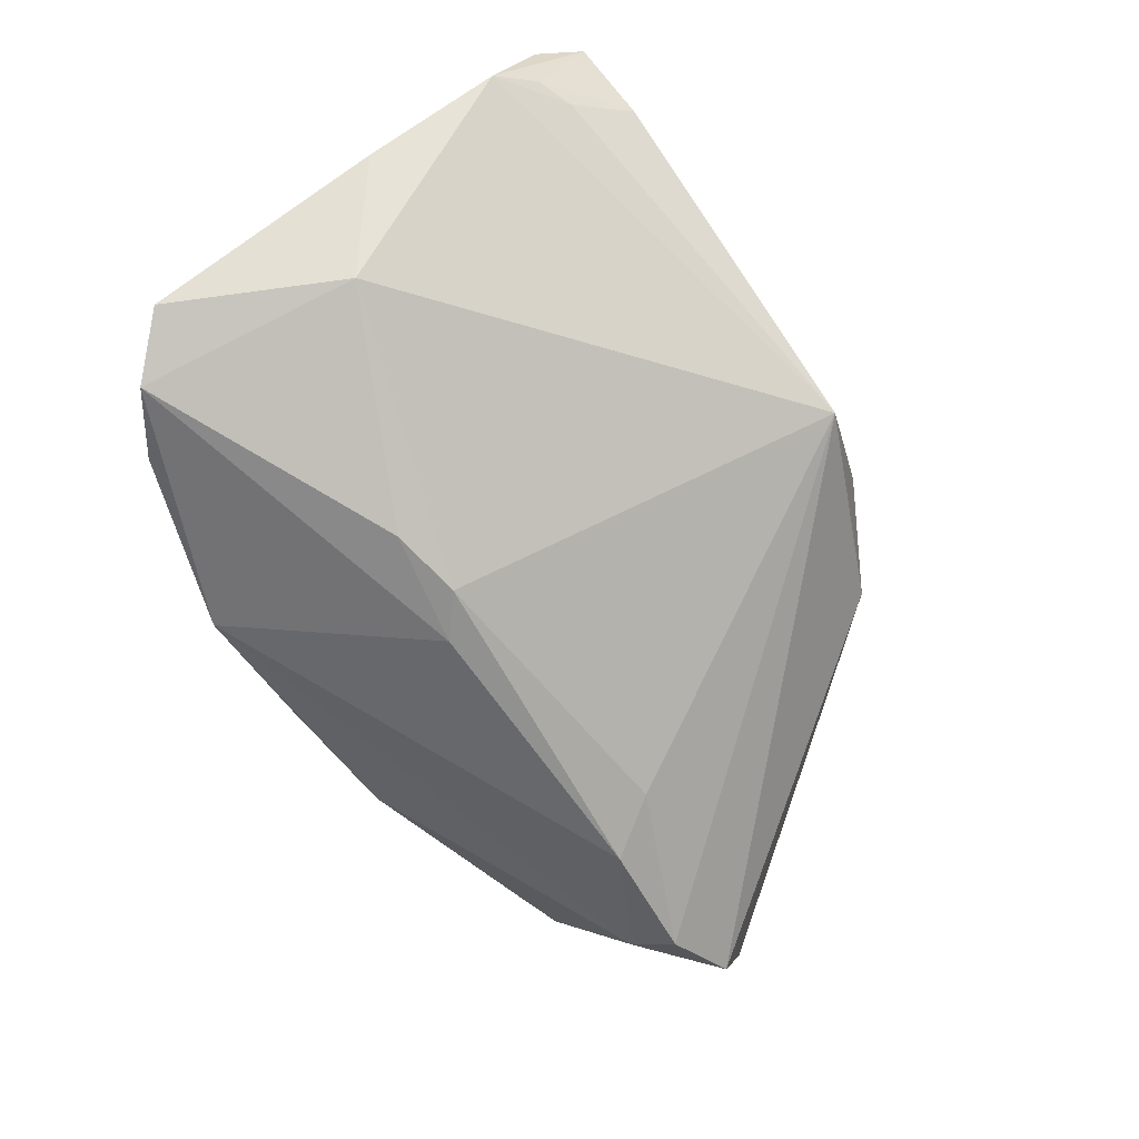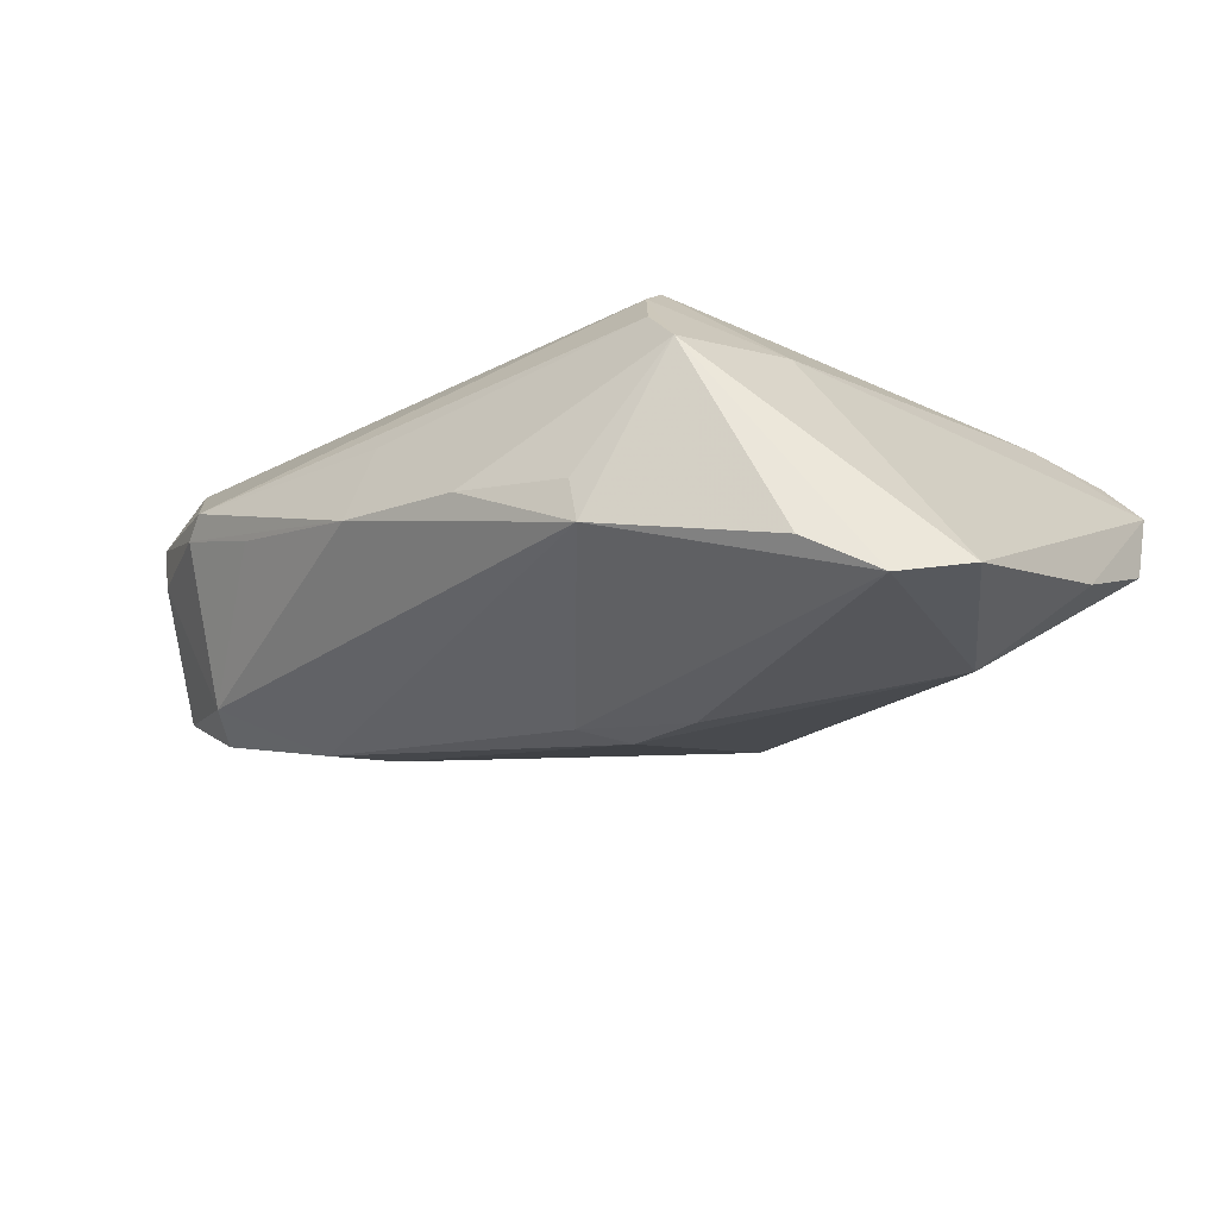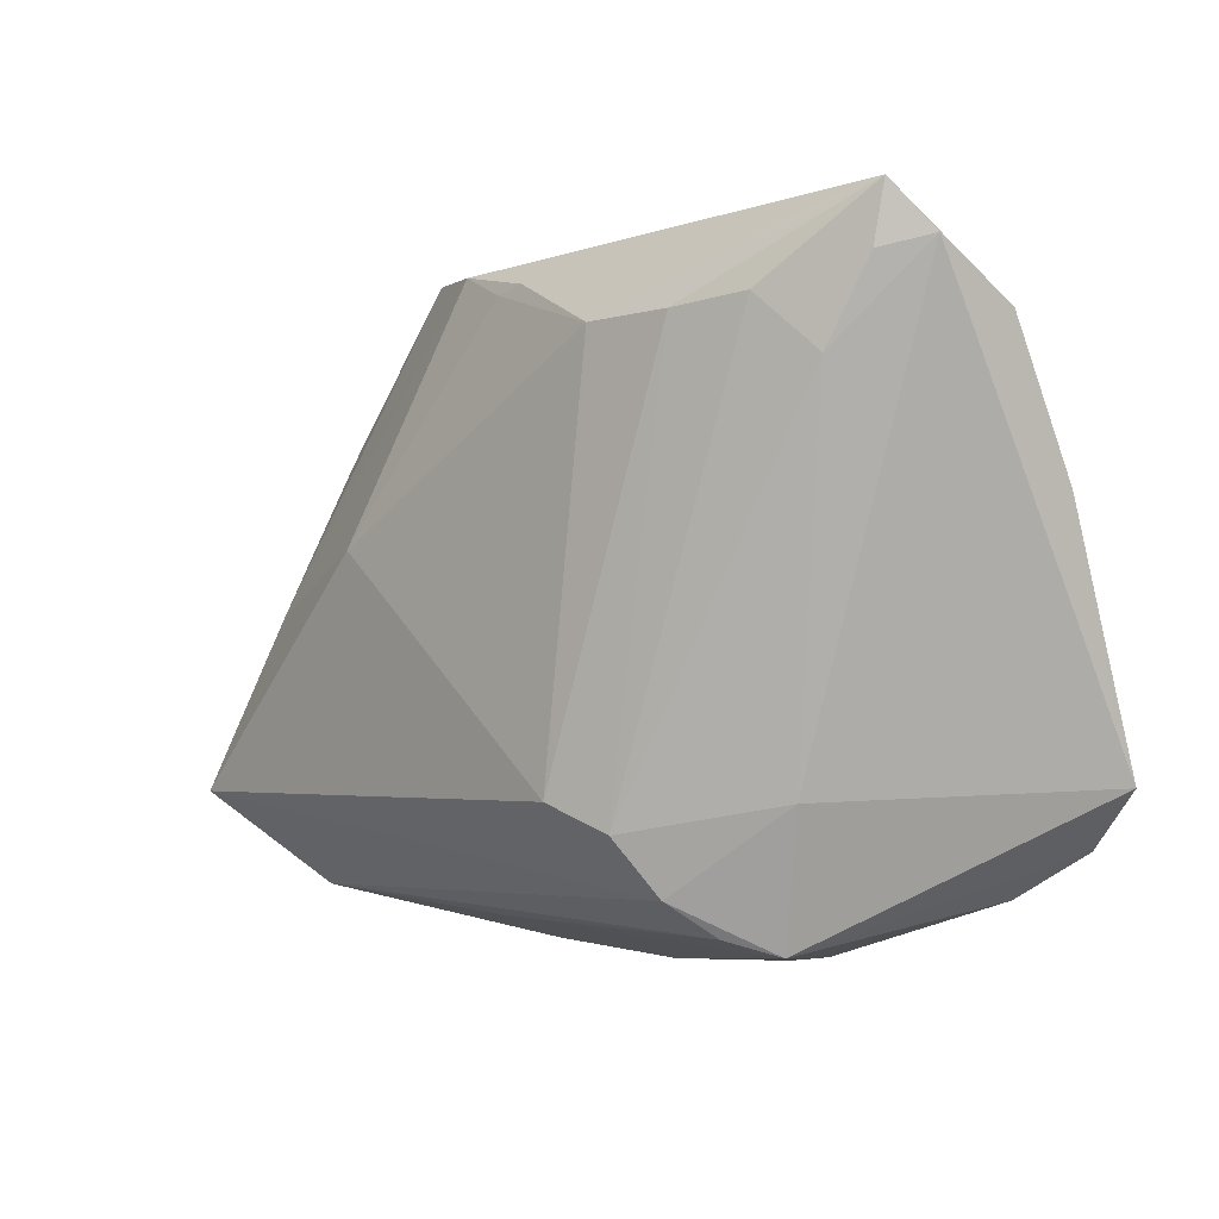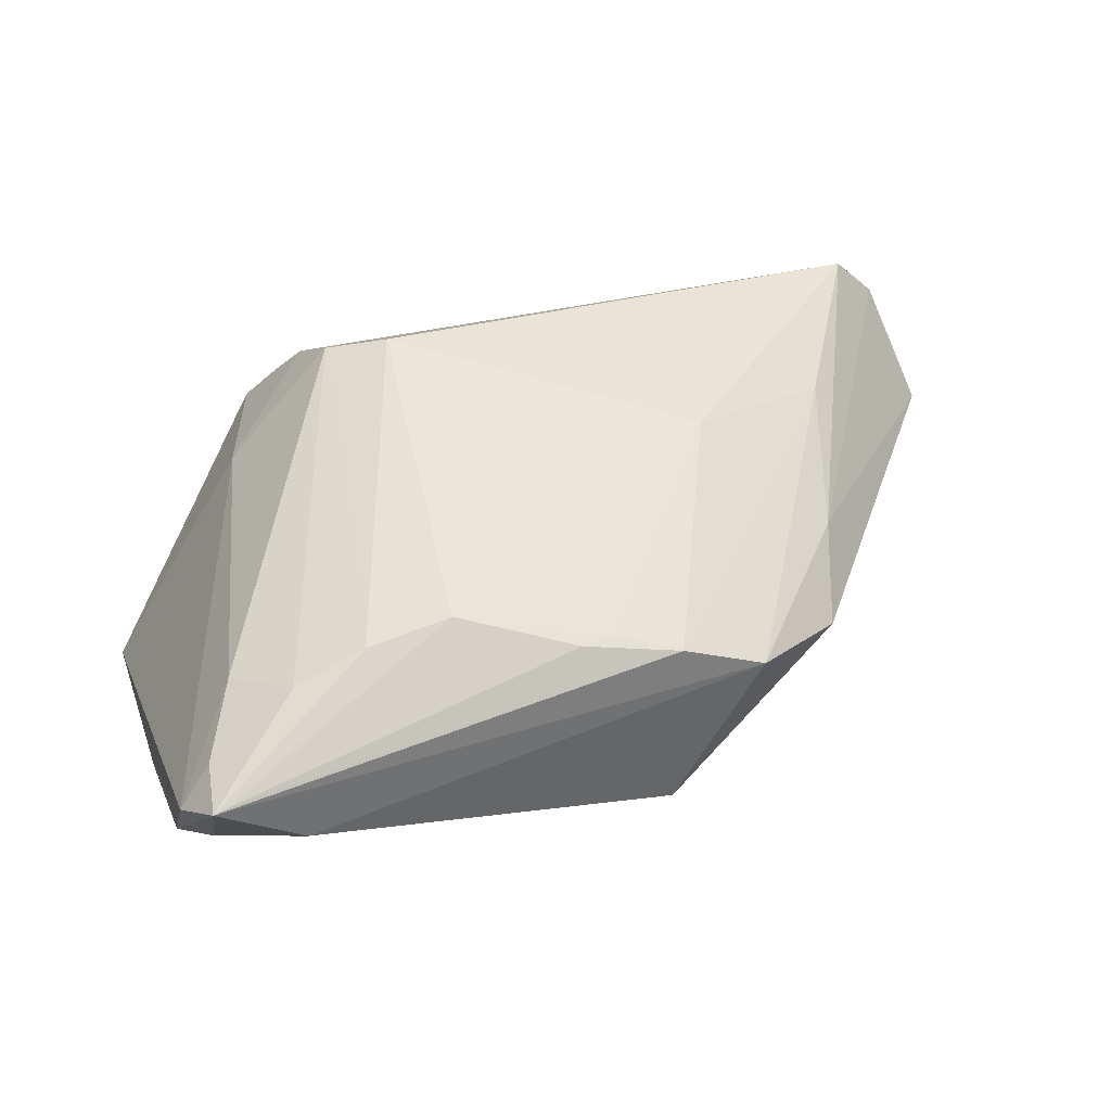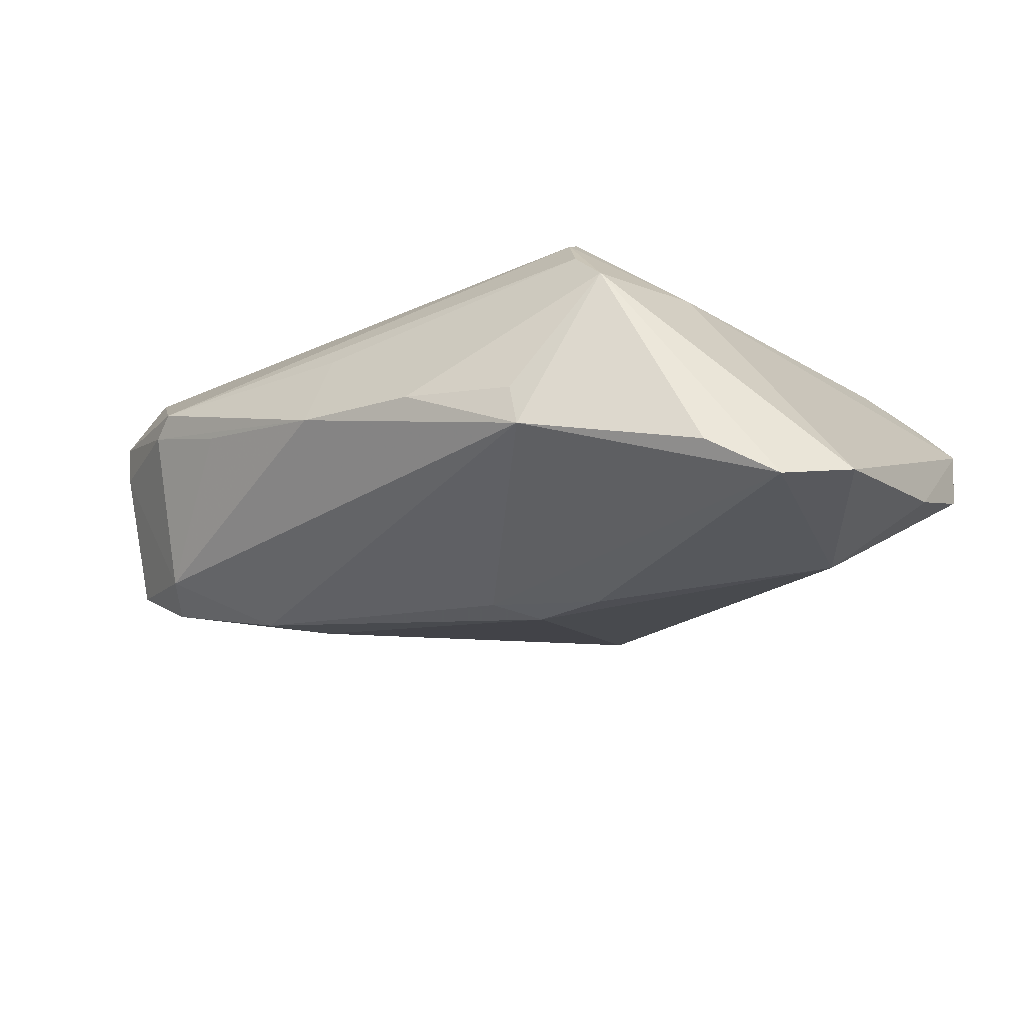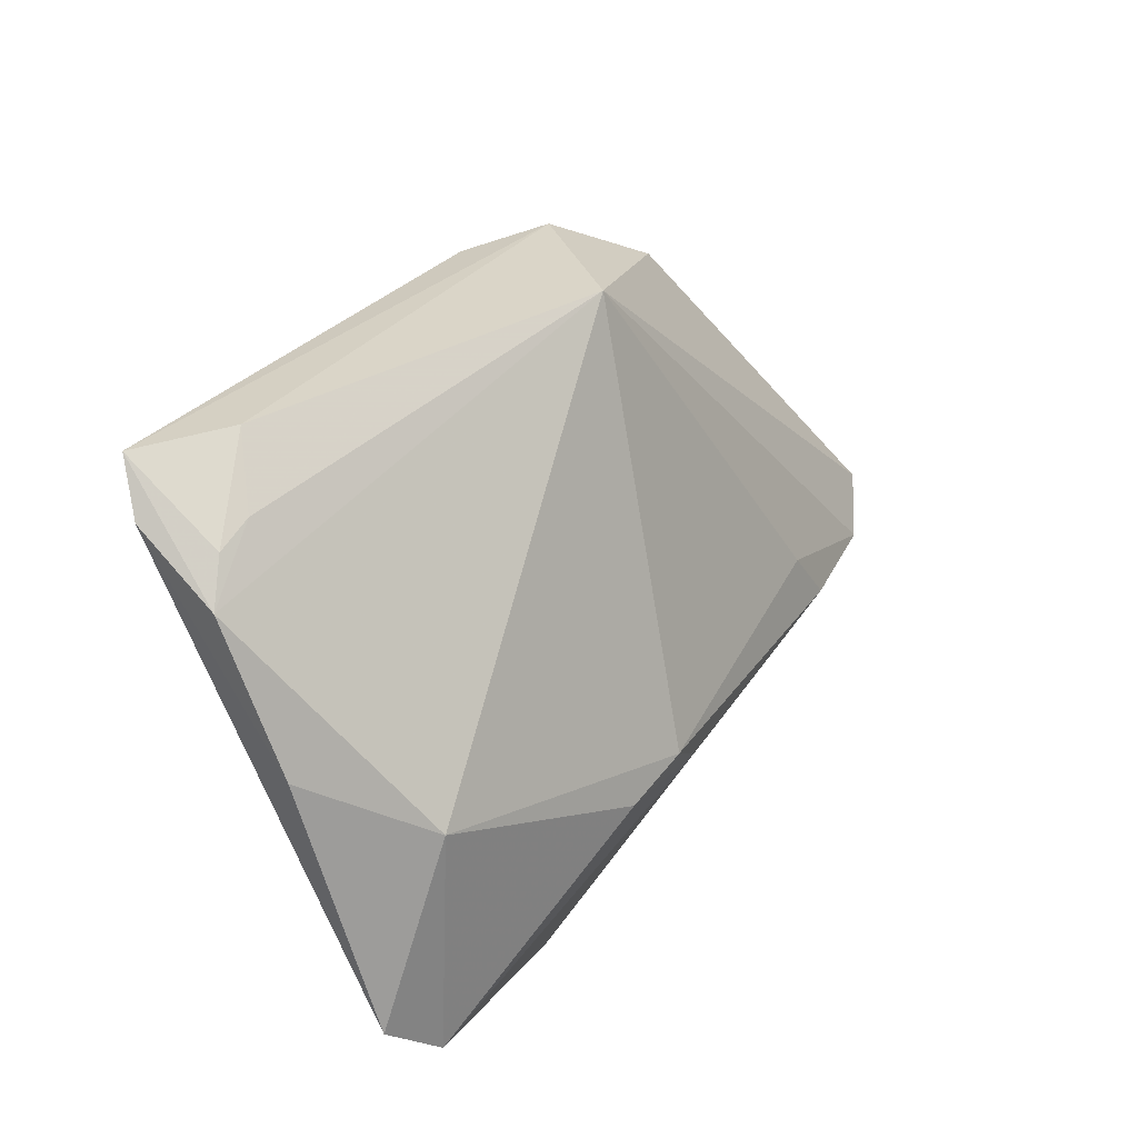
<metadata>
{"format":"obj","ext":"obj","renderer":"f3d","projection":"perspective","resolution":1024,"background":"white","views":[{"elev":-78.3,"azim":124.1,"up":"+Z"},{"elev":-27.9,"azim":32.8,"up":"+Z"},{"elev":-3.8,"azim":45.8,"up":"+Y"},{"elev":46.7,"azim":160.8,"up":"+Z"},{"elev":-30.3,"azim":27.8,"up":"+Z"},{"elev":36.2,"azim":128.6,"up":"+Y"}]}
</metadata>
<code>
v 0.02782 -0.03237 0.00546
v 0.02783 0.02357 0.02011
v -0.002767 0.03105 0.01625
v 0.03238 -0.01871 0.008892
v 0.04096 0.01868 0.01518
v 0.04594 0.02711 0.001995
v -0.02269 -0.005391 -0.01397
v -0.04163 -0.01789 0.01787
v -0.009318 -0.03258 -0.002291
v 0.01888 0.02336 0.02121
v -0.04947 -0.009636 0.001556
v -0.02696 -0.01169 -0.01469
v -0.0397 -0.01277 -0.01093
v -0.01161 0.03196 0.01195
v 0.004775 -0.034 -0.004317
v 0.01343 -0.01862 0.02121
v 0.003741 0.02821 0.01807
v 0.03995 0.001026 -0.01761
v 0.03548 0.02435 0.0181
v 0.01621 -0.01005 -0.02121
v 0.04918 0.02338 -0.000163
v 0.04916 -0.01742 -0.01731
v -0.02245 0.02551 0.007131
v 0.03673 -0.02768 -0.01559
v 0.02406 -0.03072 0.009831
v 0.04503 0.02709 0.01348
v -0.03094 -0.0002399 0.01643
v -0.03556 -0.02601 0.006571
v -0.007758 -0.02992 0.006714
v -0.02566 -0.02823 0.002543
v 0.04607 0.03312 0.01311
v 0.04201 0.02863 0.002193
v 0.03745 0.034 0.007077
v -0.04618 -0.01784 0.007874
v 0.01992 -0.02149 0.01942
v -0.03308 -0.02756 0.008418
v 0.004059 -0.01226 -0.0197
v 0.04317 -0.02317 -0.01911
v 0.01826 -0.03358 -0.01151
v -0.00125 0.034 -0.003206
v -0.0378 -0.01718 -0.008783
v -0.04647 -0.01826 0.01235
v 0.008424 -0.008633 -0.02094
v -0.04734 -0.01058 -0.0056
v 0.04947 0.008398 -0.007839
v -0.01459 0.005447 0.02121
v -0.026 0.01542 0.01151
v 0.04873 0.02848 0.009343
v 0.04407 0.03283 0.01346
v 0.01746 -0.0337 -0.00678
v 0.02172 -0.02725 0.01474
v 0.007199 0.0288 0.01827
f 1 38 22
f 18 22 38
f 23 14 40
f 8 35 16
f 36 8 42
f 24 38 1
f 1 39 24
f 24 39 38
f 1 9 15
f 9 39 15
f 41 39 9
f 9 30 41
f 1 22 4
f 22 48 4
f 31 48 21
f 21 18 40
f 40 32 21
f 14 23 47
f 42 8 47
f 31 14 3
f 46 8 16
f 16 10 46
f 29 9 1
f 29 36 9
f 28 30 9
f 9 36 28
f 28 41 30
f 28 36 42
f 50 39 1
f 1 15 50
f 50 15 39
f 39 41 12
f 44 23 40
f 33 32 40
f 33 14 31
f 40 14 33
f 22 18 45
f 18 21 45
f 45 48 22
f 45 21 48
f 31 21 6
f 6 21 32
f 6 33 31
f 32 33 6
f 5 19 35
f 35 4 5
f 5 4 48
f 31 10 2
f 2 19 31
f 2 10 16
f 16 35 2
f 35 19 2
f 27 3 14
f 27 46 3
f 8 46 27
f 14 47 27
f 27 47 8
f 35 8 51
f 8 36 51
f 1 4 51
f 51 4 35
f 23 44 11
f 42 47 11
f 11 47 23
f 34 28 42
f 42 11 34
f 34 11 44
f 41 28 34
f 34 44 41
f 13 44 40
f 13 12 41
f 41 44 13
f 31 3 49
f 3 52 49
f 49 10 31
f 49 52 10
f 3 46 17
f 17 52 3
f 17 46 10
f 10 52 17
f 26 48 31
f 26 5 48
f 31 19 26
f 19 5 26
f 36 29 25
f 25 51 36
f 25 29 1
f 1 51 25
f 40 18 43
f 40 43 7
f 7 43 12
f 7 13 40
f 12 13 7
f 20 43 18
f 20 18 38
f 12 43 37
f 39 12 37
f 38 39 37
f 37 20 38
f 43 20 37

</code>
